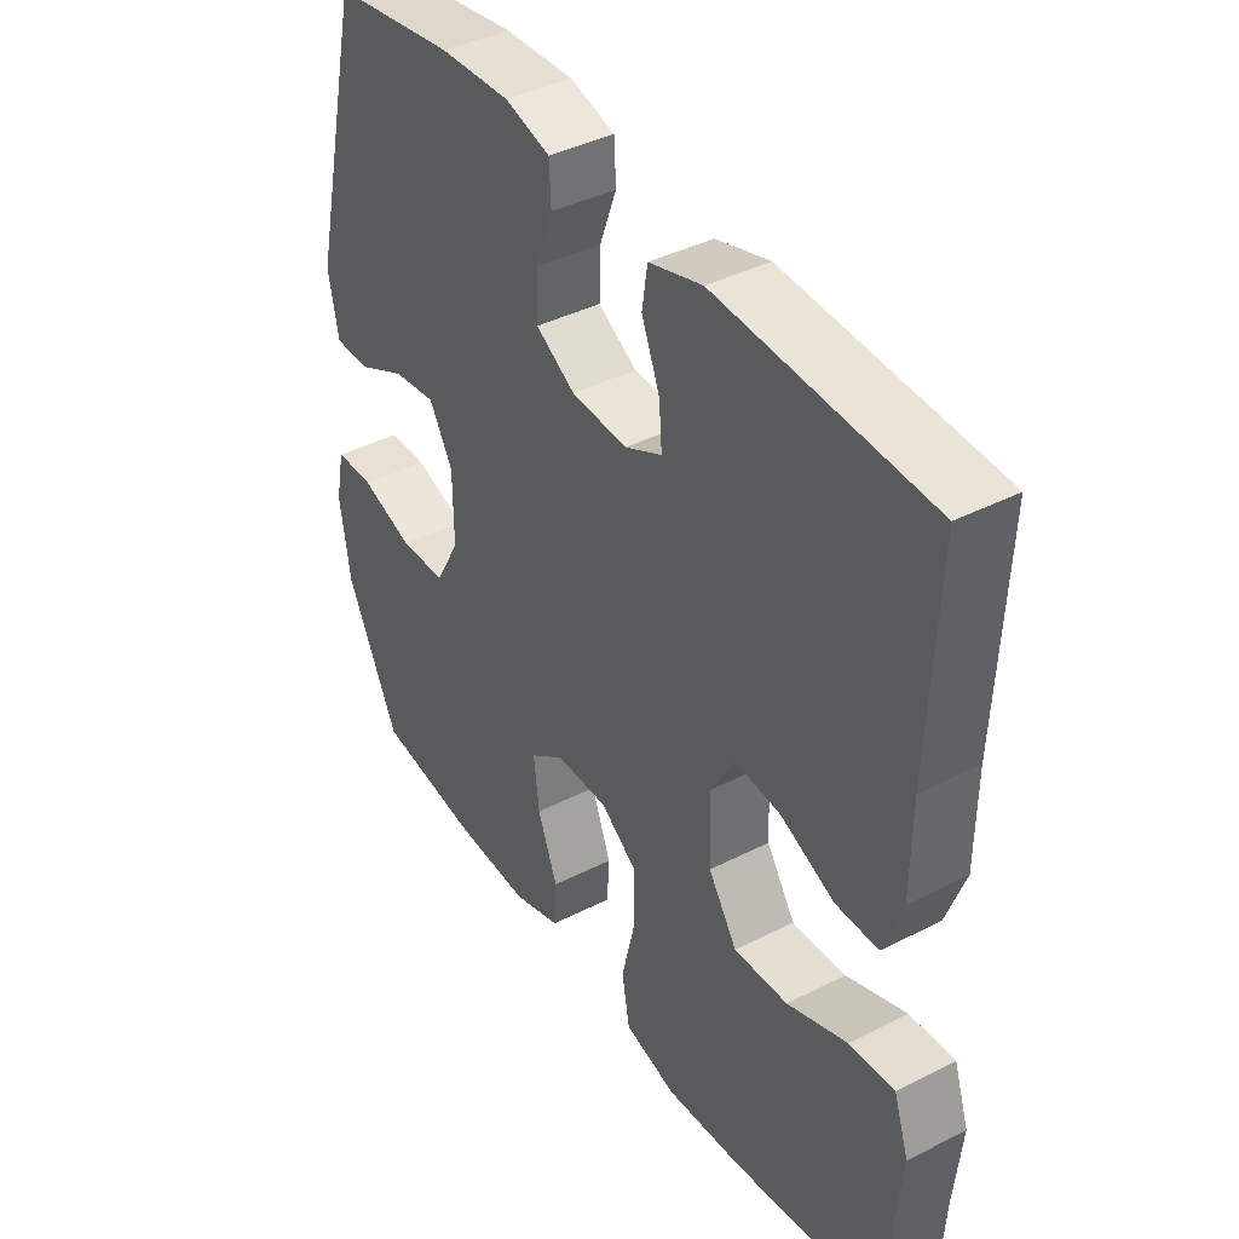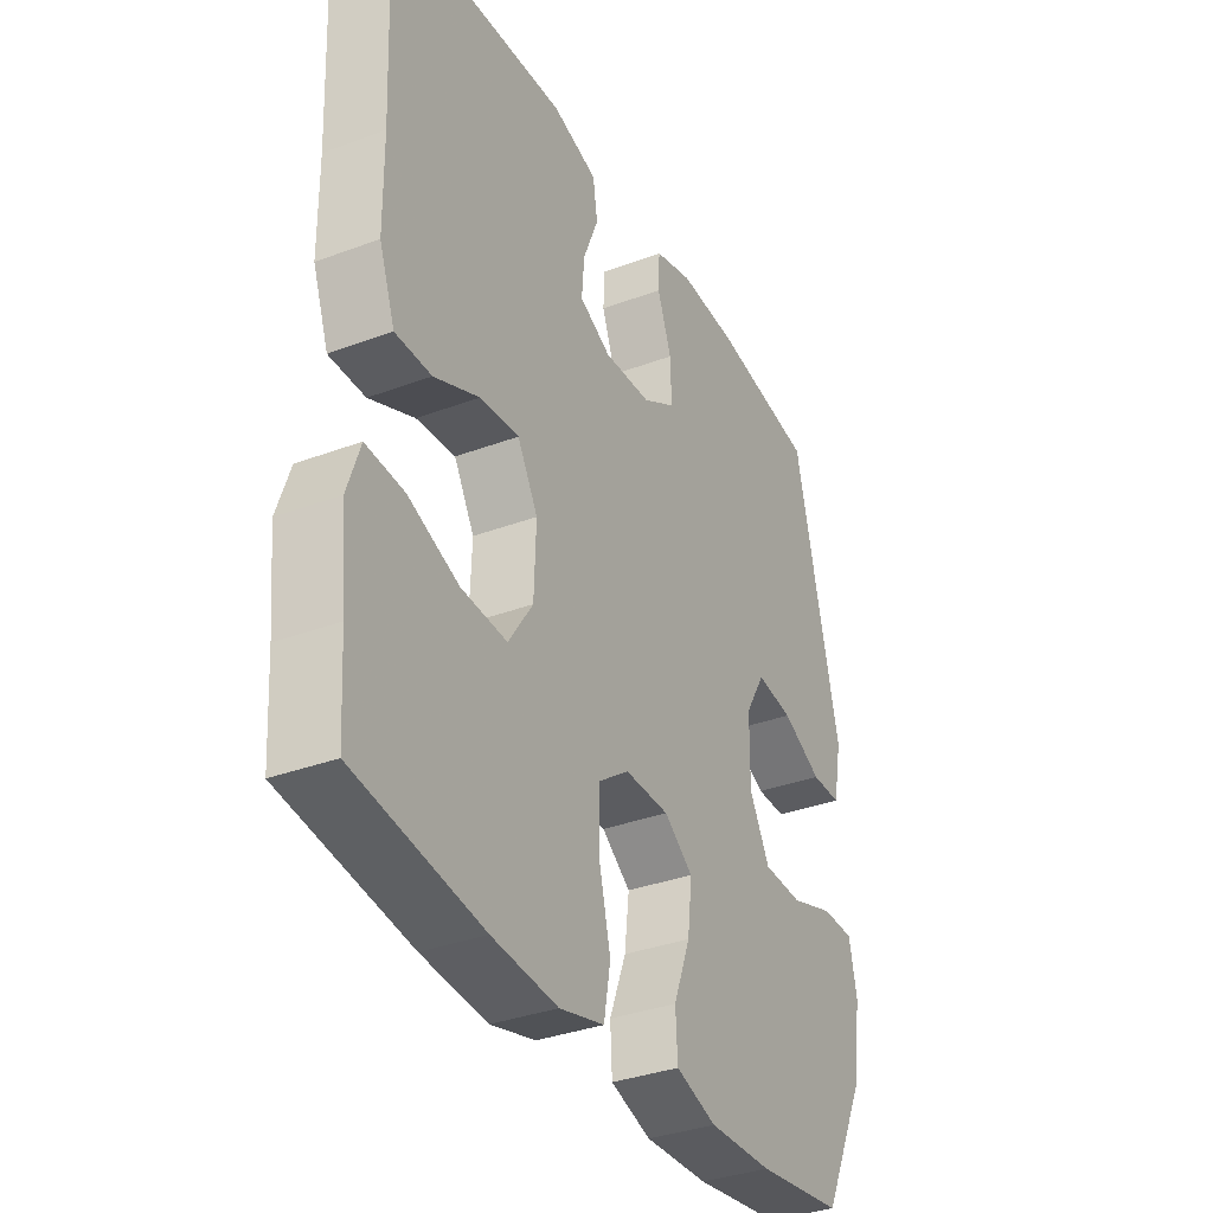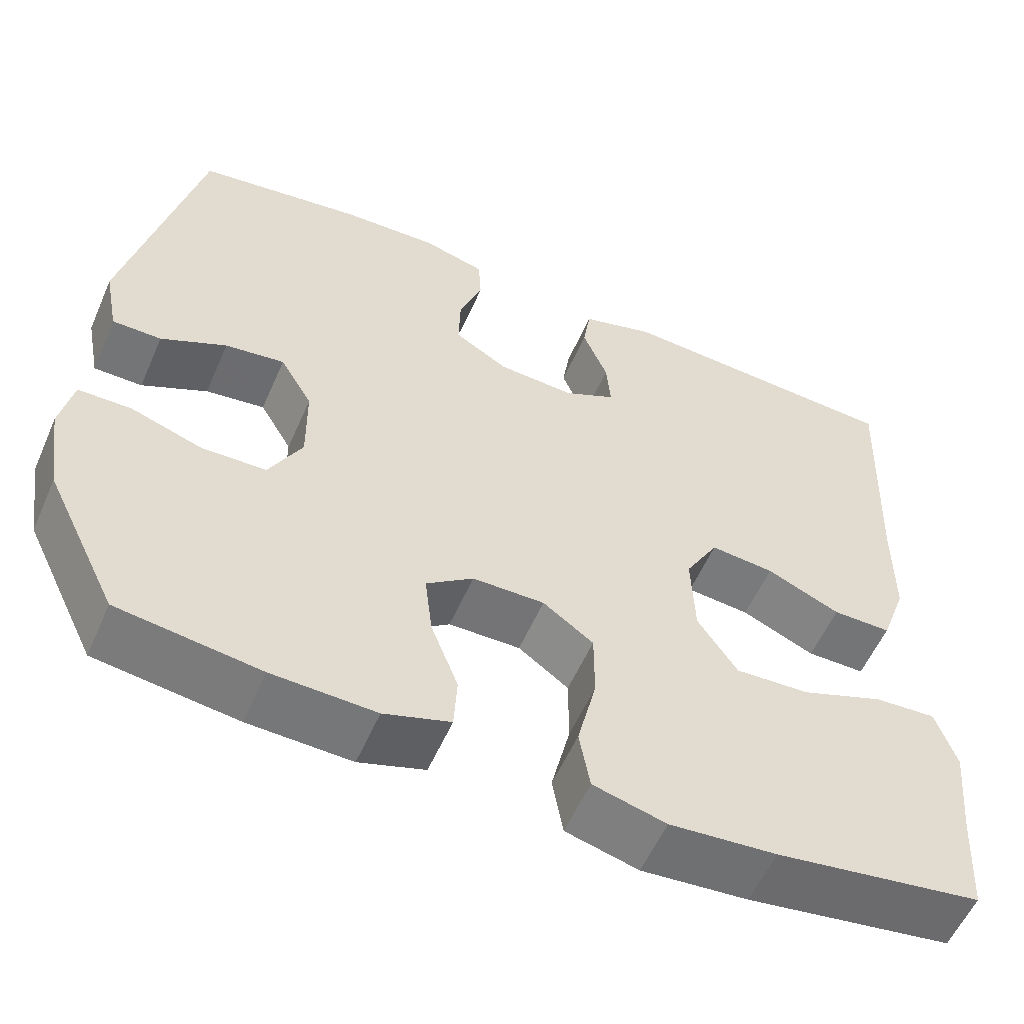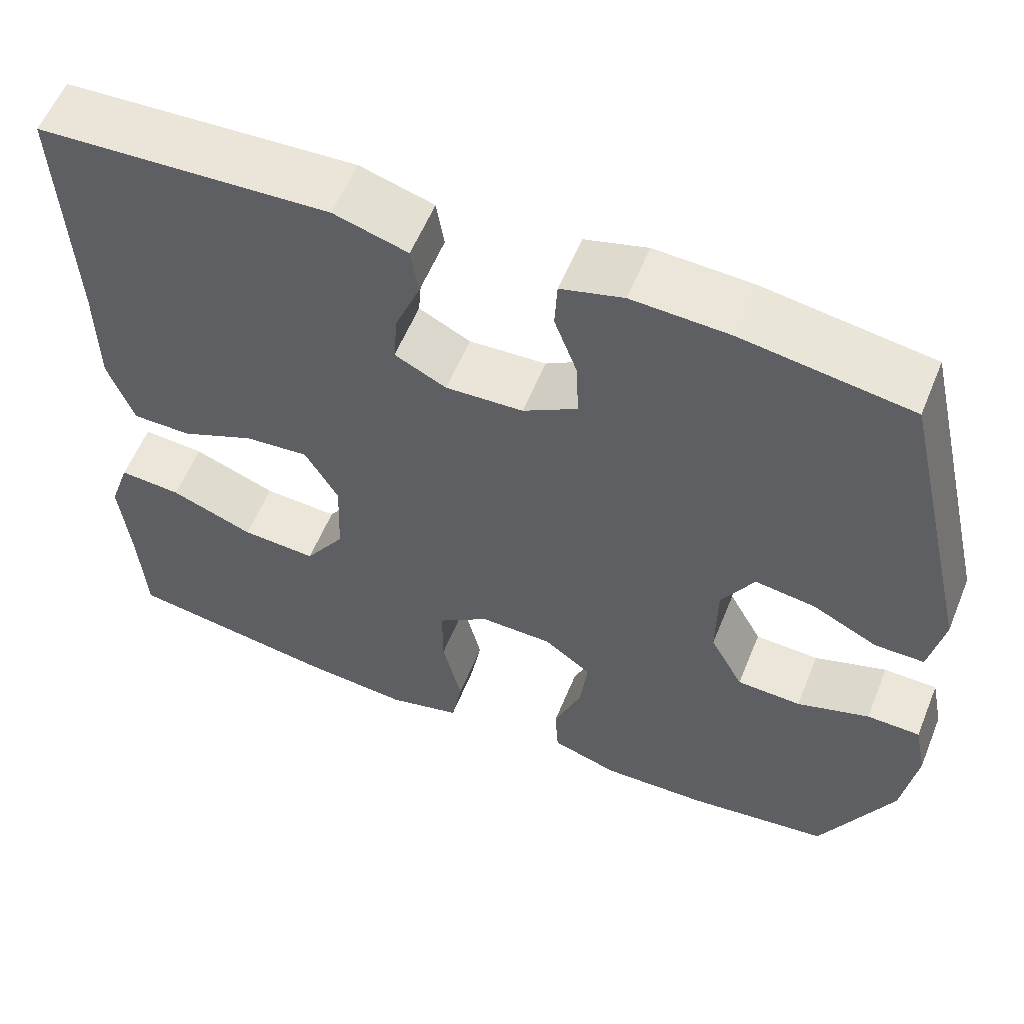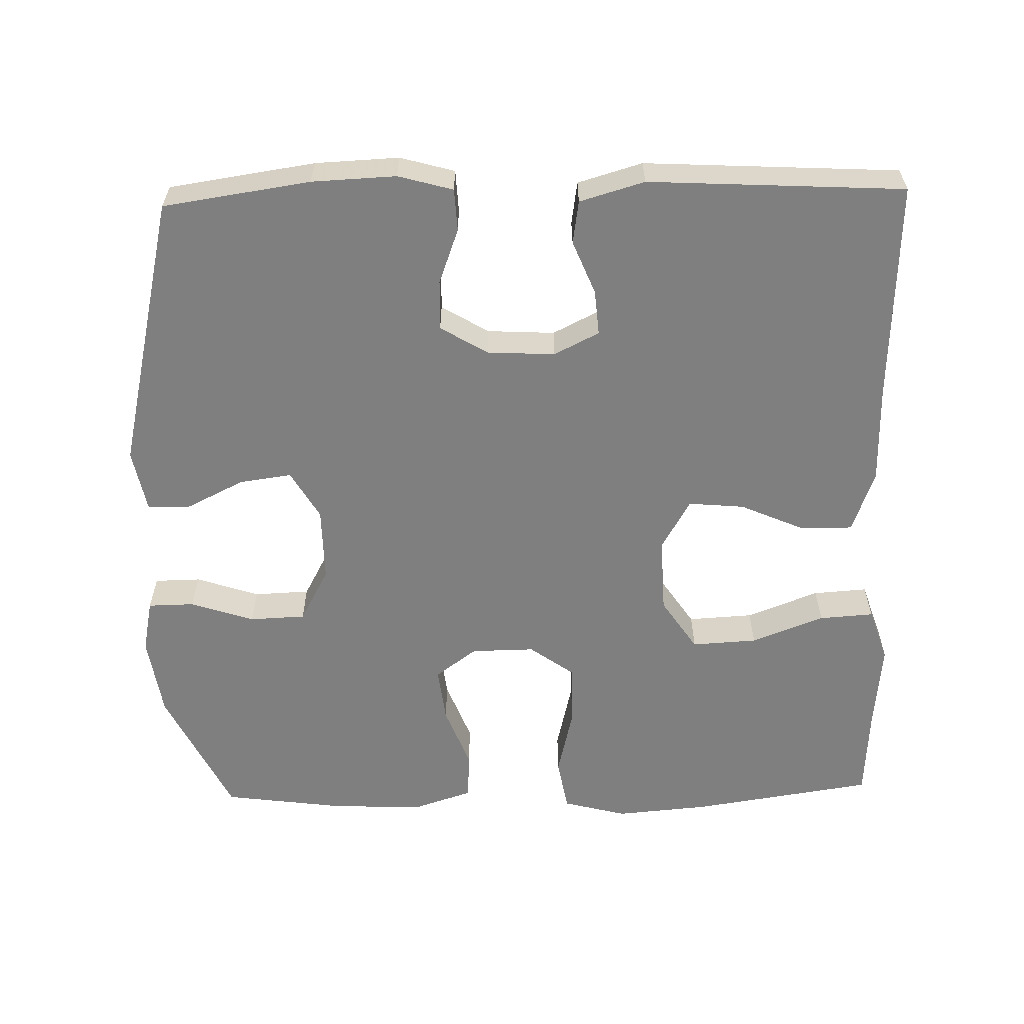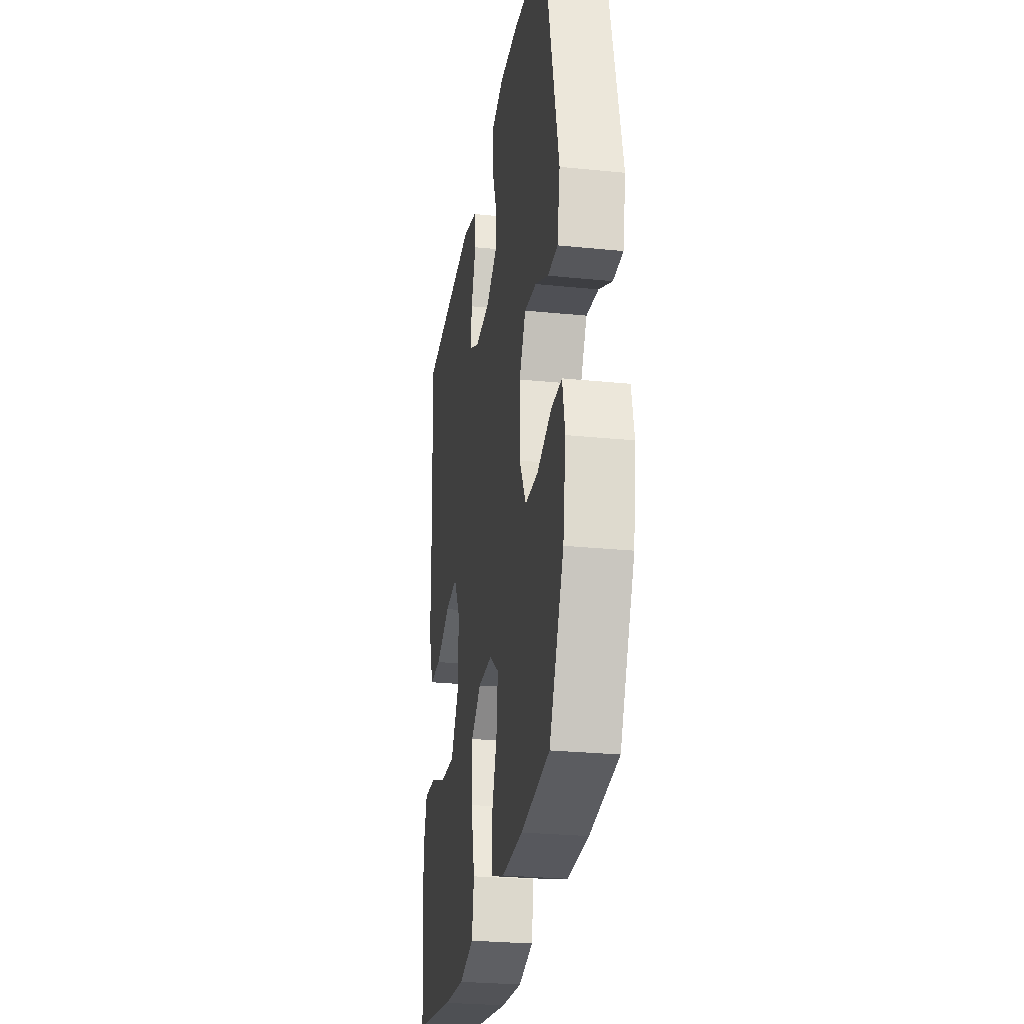
<metadata>
{"format":"obj","ext":"obj","renderer":"f3d","projection":"perspective","resolution":1024,"background":"white","views":[{"elev":40.4,"azim":57.9,"up":"+Z"},{"elev":-34.7,"azim":116.6,"up":"+Z"},{"elev":-56.5,"azim":-23.5,"up":"+Z"},{"elev":57.7,"azim":-157.9,"up":"+Z"},{"elev":-59.8,"azim":1.4,"up":"+Y"},{"elev":-27.1,"azim":-98.9,"up":"+Z"}]}
</metadata>
<code>
v 0.5 0.07 0.5
v 0.487 0.07 0.196
v 0.486 0.07 0.061
v 0.455 0.07 -0.025
v 0.384 0.07 -0.025
v 0.295 0.07 0.014
v 0.218 0.07 0.021
v 0.178 0.07 -0.049
v 0.182 0.07 -0.154
v 0.23 0.07 -0.226
v 0.32 0.07 -0.221
v 0.42 0.07 -0.183
v 0.495 0.07 -0.178
v 0.52 0.07 -0.252
v 0.508 0.07 -0.373
v 0.5 0.07 -0.5
v 0.25 0.07 -0.538
v 0.121 0.07 -0.549
v 0.033 0.07 -0.526
v 0.02 0.07 -0.453
v 0.043 0.07 -0.357
v 0.043 0.07 -0.273
v -0.018 0.07 -0.229
v -0.105 0.07 -0.23
v -0.162 0.07 -0.272
v -0.153 0.07 -0.349
v -0.12 0.07 -0.435
v -0.124 0.07 -0.501
v -0.204 0.07 -0.527
v -0.329 0.07 -0.523
v -0.5 0.07 -0.5
v -0.587 0.07 -0.322
v -0.604 0.07 -0.209
v -0.589 0.07 -0.136
v -0.525 0.07 -0.135
v -0.438 0.07 -0.164
v -0.361 0.07 -0.161
v -0.321 0.07 -0.087
v -0.322 0.07 0.016
v -0.361 0.07 0.083
v -0.433 0.07 0.073
v -0.512 0.07 0.034
v -0.571 0.07 0.034
v -0.588 0.07 0.121
v -0.5 0.07 0.5
v -0.298 0.07 0.53
v -0.182 0.07 0.535
v -0.107 0.07 0.514
v -0.104 0.07 0.456
v -0.132 0.07 0.38
v -0.134 0.07 0.311
v -0.069 0.07 0.272
v 0.024 0.07 0.267
v 0.086 0.07 0.298
v 0.081 0.07 0.36
v 0.051 0.07 0.434
v 0.06 0.07 0.493
v 0.149 0.07 0.519
v 0.5 0 0.5
v 0.487 0 0.196
v 0.486 0 0.061
v 0.455 0 -0.025
v 0.384 0 -0.025
v 0.295 0 0.014
v 0.218 0 0.021
v 0.178 0 -0.049
v 0.182 0 -0.154
v 0.23 0 -0.226
v 0.32 0 -0.221
v 0.42 0 -0.183
v 0.495 0 -0.178
v 0.52 0 -0.252
v 0.508 0 -0.373
v 0.5 0 -0.5
v 0.25 0 -0.538
v 0.121 0 -0.549
v 0.033 0 -0.526
v 0.02 0 -0.453
v 0.043 0 -0.357
v 0.043 0 -0.273
v -0.018 0 -0.229
v -0.105 0 -0.23
v -0.162 0 -0.272
v -0.153 0 -0.349
v -0.12 0 -0.435
v -0.124 0 -0.501
v -0.204 0 -0.527
v -0.329 0 -0.523
v -0.5 0 -0.5
v -0.587 0 -0.322
v -0.604 0 -0.209
v -0.589 0 -0.136
v -0.525 0 -0.135
v -0.438 0 -0.164
v -0.361 0 -0.161
v -0.321 0 -0.087
v -0.322 0 0.016
v -0.361 0 0.083
v -0.433 0 0.073
v -0.512 0 0.034
v -0.571 0 0.034
v -0.588 0 0.121
v -0.5 0 0.5
v -0.298 0 0.53
v -0.182 0 0.535
v -0.107 0 0.514
v -0.104 0 0.456
v -0.132 0 0.38
v -0.134 0 0.311
v -0.069 0 0.272
v 0.024 0 0.267
v 0.086 0 0.298
v 0.081 0 0.36
v 0.051 0 0.434
v 0.06 0 0.493
v 0.149 0 0.519
f 55 56 57 58
f 54 55 58 1
f 53 54 1 2
f 52 53 2 3
f 47 48 49 50
f 47 50 51
f 46 47 51
f 45 46 51
f 44 45 51 52
f 41 42 43 44
f 40 41 44 52
f 33 34 35 36
f 33 36 37
f 32 33 37
f 31 32 37
f 30 31 37 38
f 26 27 28 29
f 25 26 29 30
f 18 19 20 21
f 18 21 22
f 15 16 17 18
f 15 18 22
f 14 15 22 23
f 11 12 13 14
f 10 11 14
f 3 4 5 6
f 3 6 7
f 39 40 52 3
f 25 30 38
f 24 25 38 39
f 23 24 39
f 10 14 23
f 9 10 23 39
f 8 9 39
f 7 8 39
f 3 7 39
f 116 115 114 113
f 59 116 113 112
f 60 59 112 111
f 61 60 111 110
f 108 107 106 105
f 109 108 105
f 109 105 104
f 109 104 103
f 110 109 103 102
f 102 101 100 99
f 110 102 99 98
f 94 93 92 91
f 95 94 91
f 95 91 90
f 95 90 89
f 96 95 89 88
f 87 86 85 84
f 88 87 84 83
f 79 78 77 76
f 80 79 76
f 76 75 74 73
f 80 76 73
f 81 80 73 72
f 72 71 70 69
f 72 69 68
f 64 63 62 61
f 65 64 61
f 61 110 98 97
f 96 88 83
f 97 96 83 82
f 97 82 81
f 81 72 68
f 97 81 68 67
f 97 67 66
f 97 66 65
f 97 65 61
f 1 59 60 2
f 2 60 61 3
f 3 61 62 4
f 4 62 63 5
f 5 63 64 6
f 6 64 65 7
f 7 65 66 8
f 8 66 67 9
f 9 67 68 10
f 10 68 69 11
f 11 69 70 12
f 12 70 71 13
f 13 71 72 14
f 14 72 73 15
f 15 73 74 16
f 16 74 75 17
f 17 75 76 18
f 18 76 77 19
f 19 77 78 20
f 20 78 79 21
f 21 79 80 22
f 22 80 81 23
f 23 81 82 24
f 24 82 83 25
f 25 83 84 26
f 26 84 85 27
f 27 85 86 28
f 28 86 87 29
f 29 87 88 30
f 30 88 89 31
f 31 89 90 32
f 32 90 91 33
f 33 91 92 34
f 34 92 93 35
f 35 93 94 36
f 36 94 95 37
f 37 95 96 38
f 38 96 97 39
f 39 97 98 40
f 40 98 99 41
f 41 99 100 42
f 42 100 101 43
f 43 101 102 44
f 44 102 103 45
f 45 103 104 46
f 46 104 105 47
f 47 105 106 48
f 48 106 107 49
f 49 107 108 50
f 50 108 109 51
f 51 109 110 52
f 52 110 111 53
f 53 111 112 54
f 54 112 113 55
f 55 113 114 56
f 56 114 115 57
f 57 115 116 58
f 58 116 59 1

</code>
